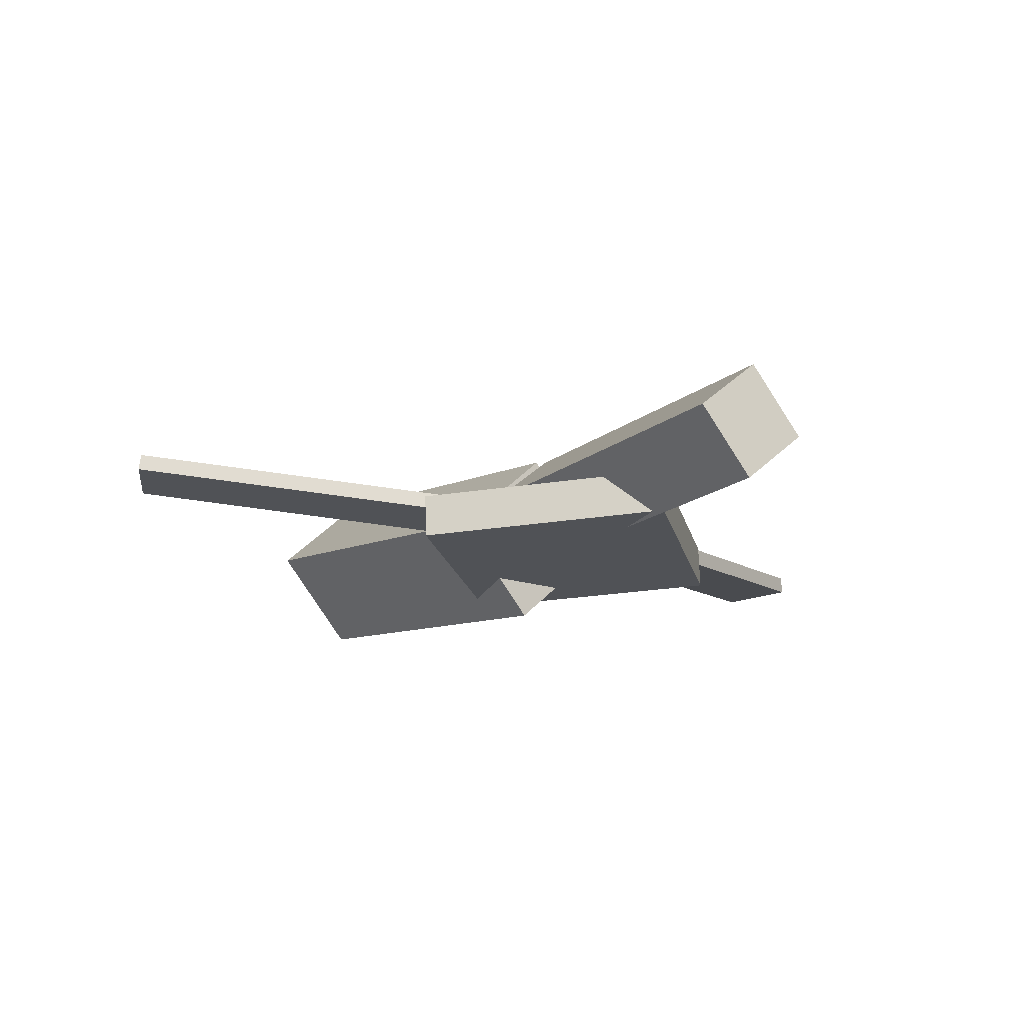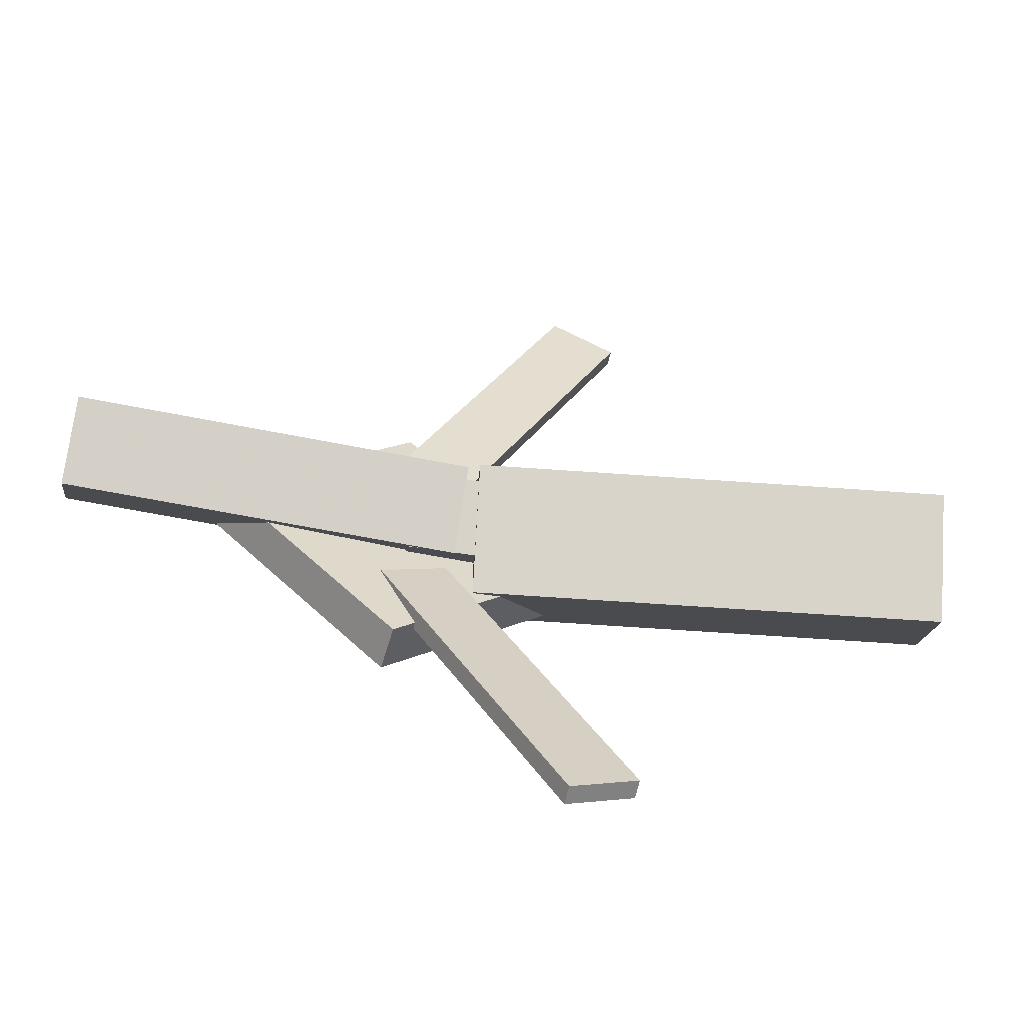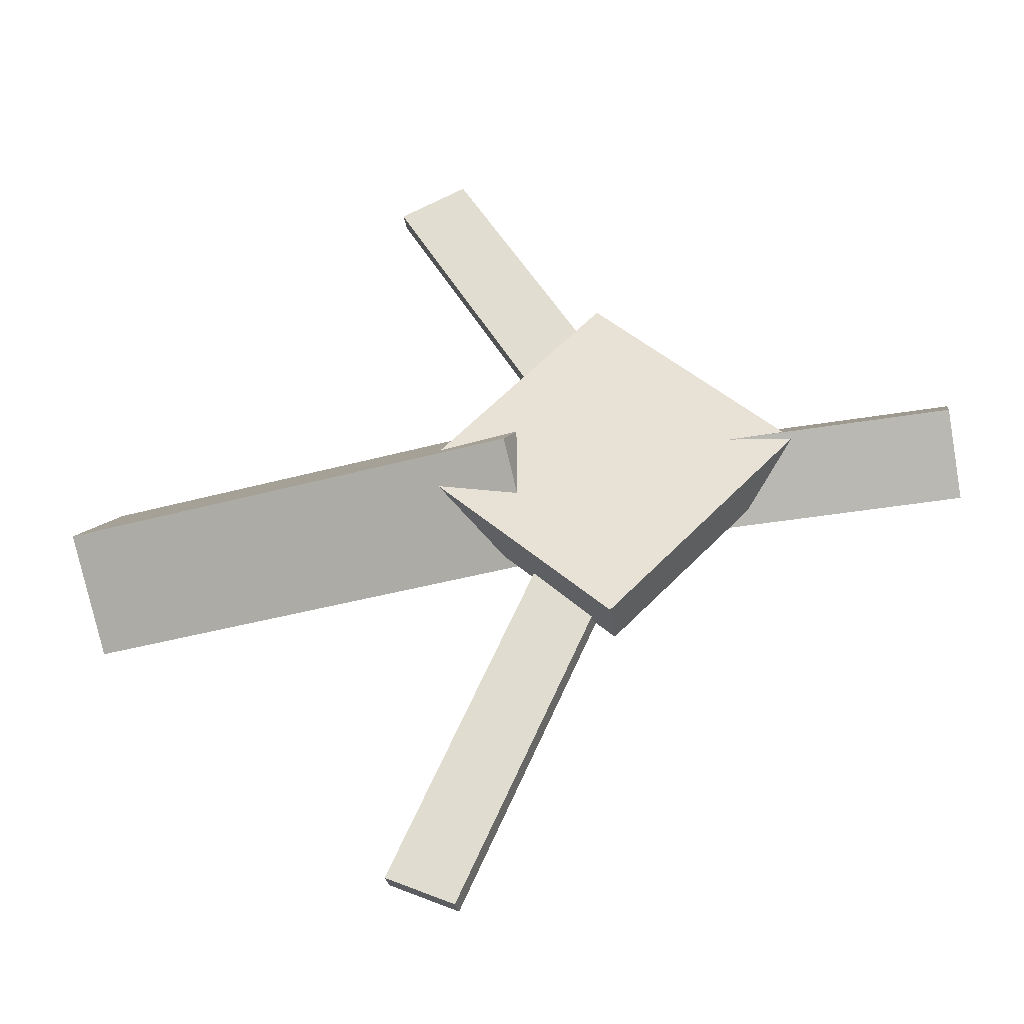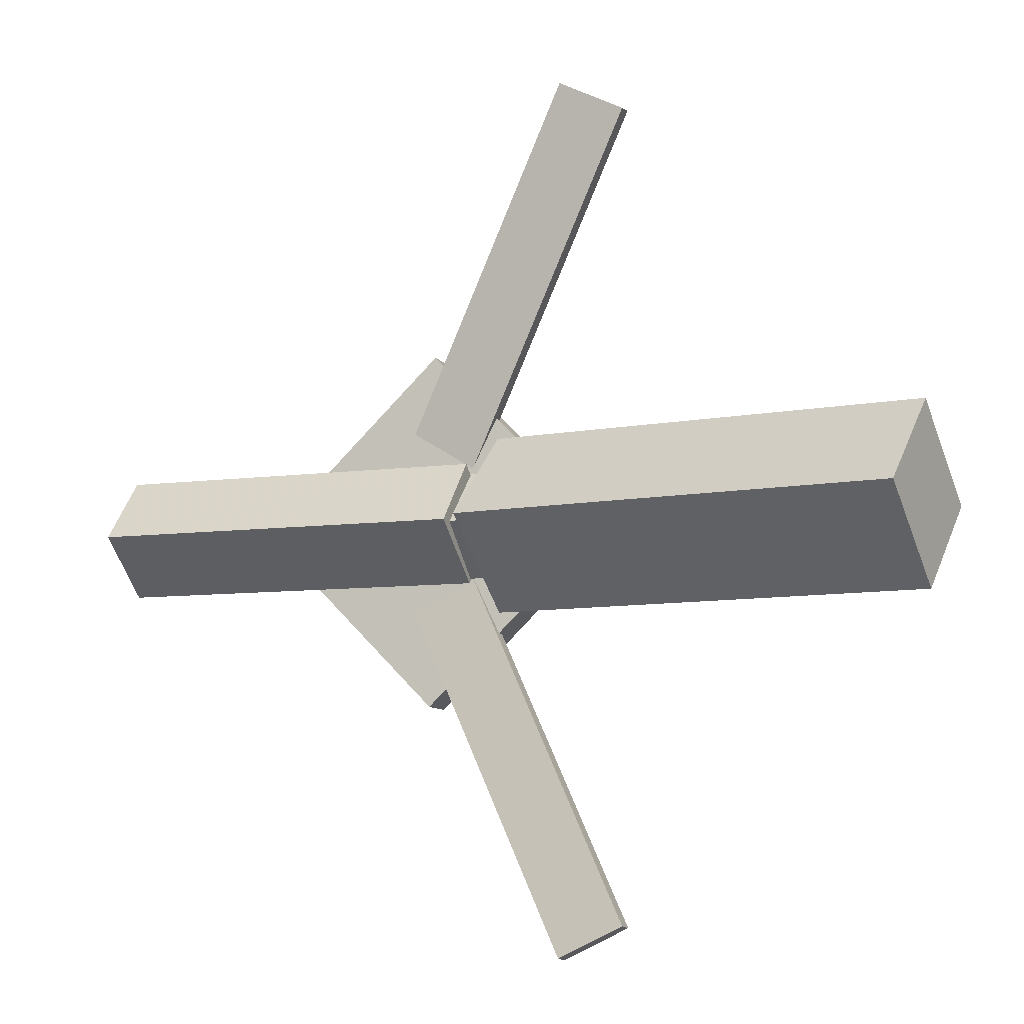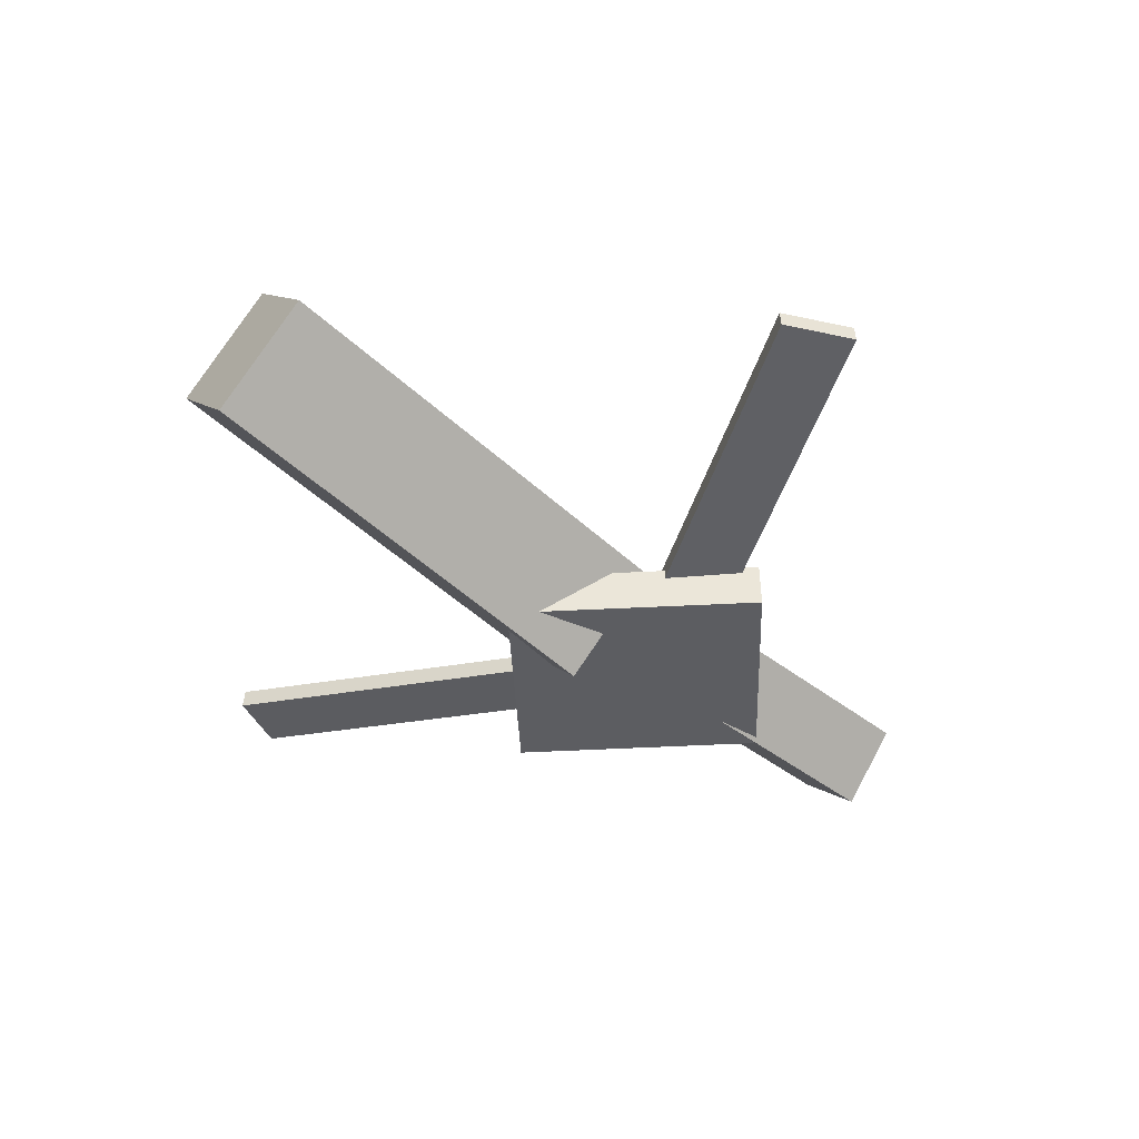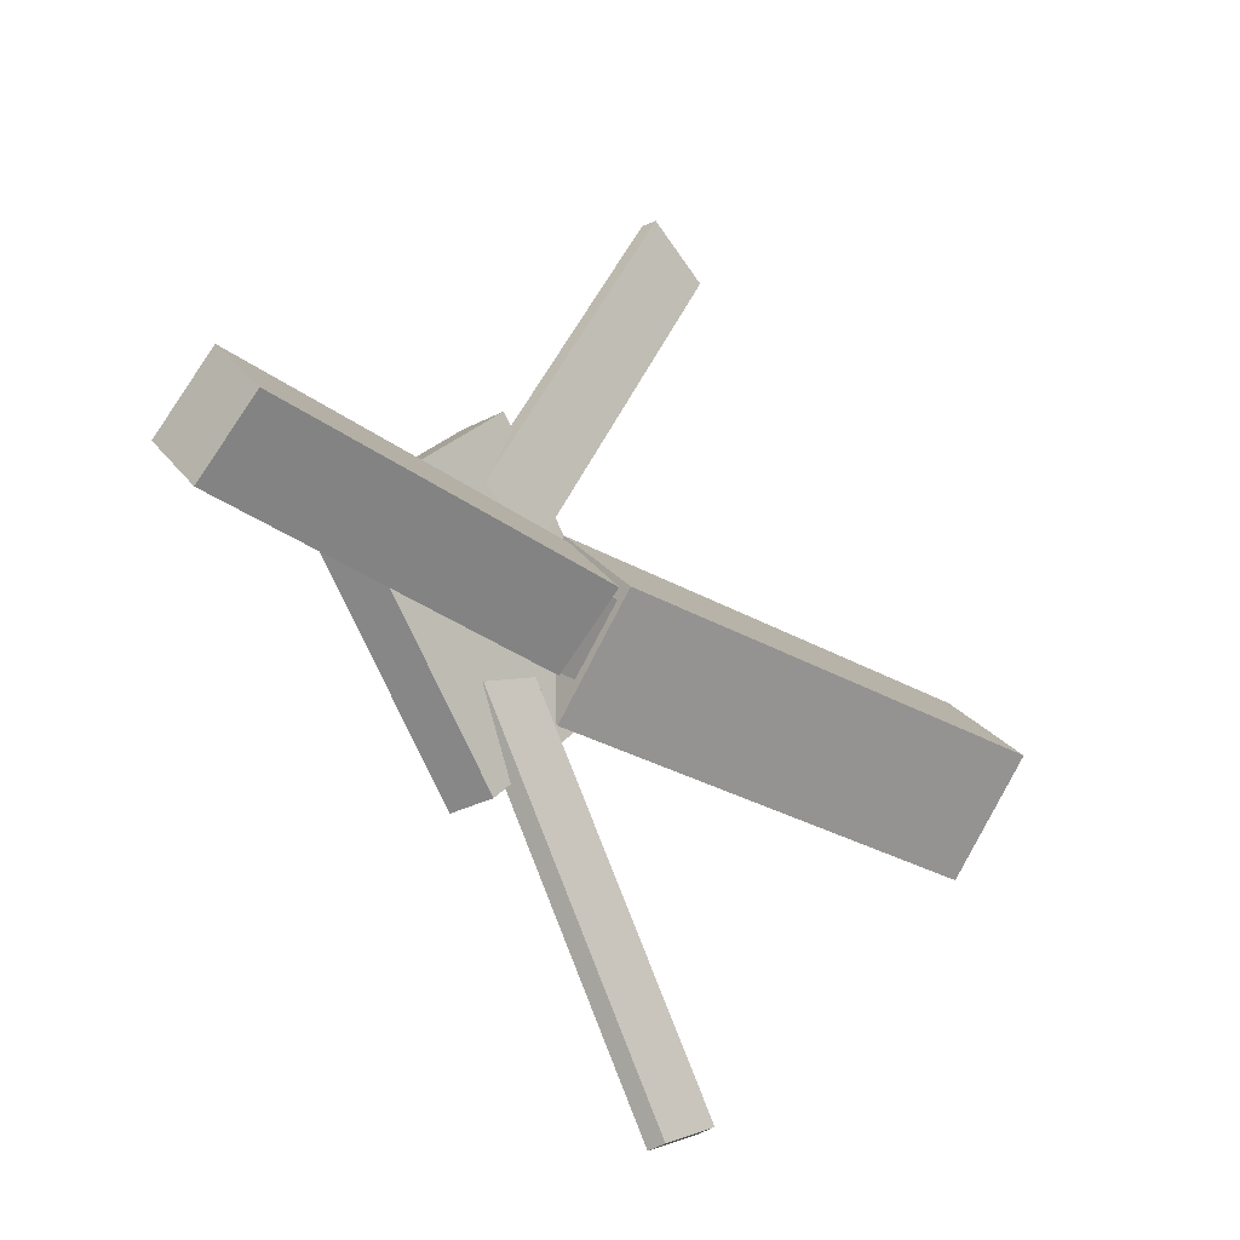
<metadata>
{"format":"obj","ext":"obj","renderer":"f3d","projection":"perspective","resolution":1024,"background":"white","views":[{"elev":-19.0,"azim":57.8,"up":"+Y"},{"elev":-59.0,"azim":166.0,"up":"+Z"},{"elev":-37.0,"azim":9.8,"up":"+Z"},{"elev":-8.4,"azim":-159.9,"up":"+Z"},{"elev":-39.2,"azim":-43.3,"up":"+Y"},{"elev":-29.4,"azim":129.9,"up":"+Z"}]}
</metadata>
<code>
v 0.0159 -0.06086 -0.06805
v 0.004478 -0.1248 -0.002316
v -0.3239 -0.001826 -0.06968
v -0.3353 -0.06579 -0.003937
v 0.0273 0.006571 -0.0004644
v 0.01587 -0.05739 0.06527
v -0.3125 0.06561 -0.002085
v -0.3239 0.001648 0.06365
f 1.0 7.0 5.0
f 1.0 3.0 7.0
f 1.0 4.0 3.0
f 1.0 2.0 4.0
f 3.0 8.0 7.0
f 3.0 4.0 8.0
f 5.0 7.0 8.0
f 5.0 8.0 6.0
f 1.0 5.0 6.0
f 1.0 6.0 2.0
f 2.0 6.0 8.0
f 2.0 8.0 4.0
v -0.04466 -0.0425 0.3339
v -0.0443 -0.03011 0.3326
v -0.09417 -0.04365 0.3092
v -0.09381 -0.03126 0.308
v 0.09064 -0.07464 0.06386
v 0.091 -0.06225 0.06256
v 0.04113 -0.07579 0.03919
v 0.04149 -0.0634 0.03789
f 9.0 15.0 13.0
f 9.0 11.0 15.0
f 9.0 12.0 11.0
f 9.0 10.0 12.0
f 11.0 16.0 15.0
f 11.0 12.0 16.0
f 13.0 15.0 16.0
f 13.0 16.0 14.0
f 9.0 13.0 14.0
f 9.0 14.0 10.0
f 10.0 14.0 16.0
f 10.0 16.0 12.0
v -0.2892 -0.06129 0.002007
v 0.06538 -0.08919 -0.001953
v -0.2856 -0.0214 0.04088
v 0.06895 -0.0493 0.03693
v -0.2865 -0.02108 -0.03951
v 0.06808 -0.04898 -0.04347
v -0.2829 0.01882 -0.0006308
v 0.07166 -0.009083 -0.00459
f 17.0 23.0 21.0
f 17.0 19.0 23.0
f 17.0 20.0 19.0
f 17.0 18.0 20.0
f 19.0 24.0 23.0
f 19.0 20.0 24.0
f 21.0 23.0 24.0
f 21.0 24.0 22.0
f 17.0 21.0 22.0
f 17.0 22.0 18.0
f 18.0 22.0 24.0
f 18.0 24.0 20.0
v 0.3218 -0.05613 -0.04535
v 0.03384 -0.04441 -0.04668
v 0.3236 -0.007146 -0.002729
v 0.03563 0.004573 -0.004058
v 0.3199 -0.09751 0.002292
v 0.03193 -0.08579 0.0009629
v 0.3217 -0.04853 0.04491
v 0.03373 -0.03681 0.04358
f 25.0 31.0 29.0
f 25.0 27.0 31.0
f 25.0 28.0 27.0
f 25.0 26.0 28.0
f 27.0 32.0 31.0
f 27.0 28.0 32.0
f 29.0 31.0 32.0
f 29.0 32.0 30.0
f 25.0 29.0 30.0
f 25.0 30.0 26.0
f 26.0 30.0 32.0
f 26.0 32.0 28.0
v 0.07373 -0.09369 -0.1384
v 0.208 -0.08935 -0.00167
v -0.06358 -0.09988 -0.003474
v 0.07065 -0.09554 0.1333
v 0.07243 -0.06013 -0.1382
v 0.2067 -0.05579 -0.001457
v -0.06488 -0.06632 -0.00326
v 0.06934 -0.06198 0.1335
f 33.0 39.0 37.0
f 33.0 35.0 39.0
f 33.0 36.0 35.0
f 33.0 34.0 36.0
f 35.0 40.0 39.0
f 35.0 36.0 40.0
f 37.0 39.0 40.0
f 37.0 40.0 38.0
f 33.0 37.0 38.0
f 33.0 38.0 34.0
f 34.0 38.0 40.0
f 34.0 40.0 36.0
v 0.08429 -0.07275 -0.06794
v 0.03609 -0.07443 -0.04447
v -0.04274 -0.03978 -0.3265
v -0.09095 -0.04146 -0.303
v 0.08459 -0.05932 -0.06637
v 0.03638 -0.061 -0.0429
v -0.04245 -0.02635 -0.3249
v -0.09065 -0.02803 -0.3014
f 41.0 47.0 45.0
f 41.0 43.0 47.0
f 41.0 44.0 43.0
f 41.0 42.0 44.0
f 43.0 48.0 47.0
f 43.0 44.0 48.0
f 45.0 47.0 48.0
f 45.0 48.0 46.0
f 41.0 45.0 46.0
f 41.0 46.0 42.0
f 42.0 46.0 48.0
f 42.0 48.0 44.0

</code>
